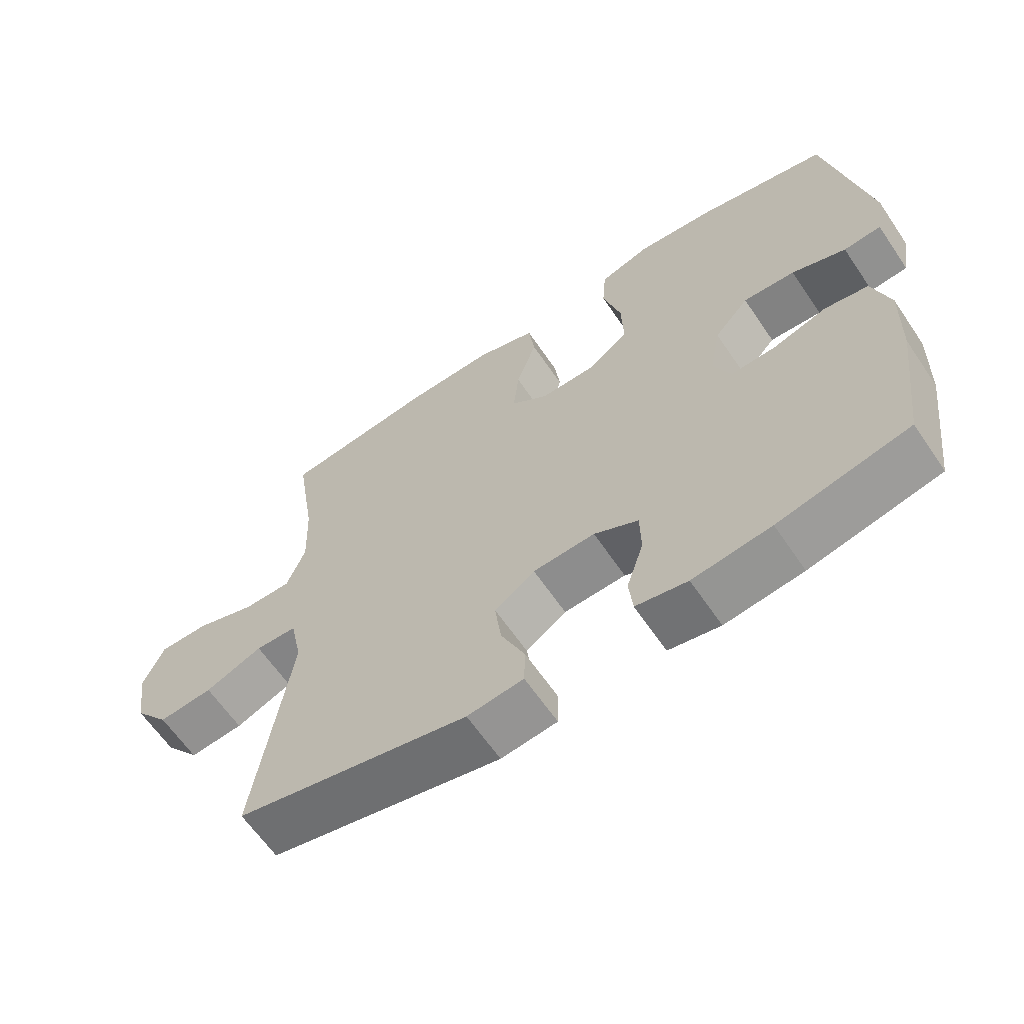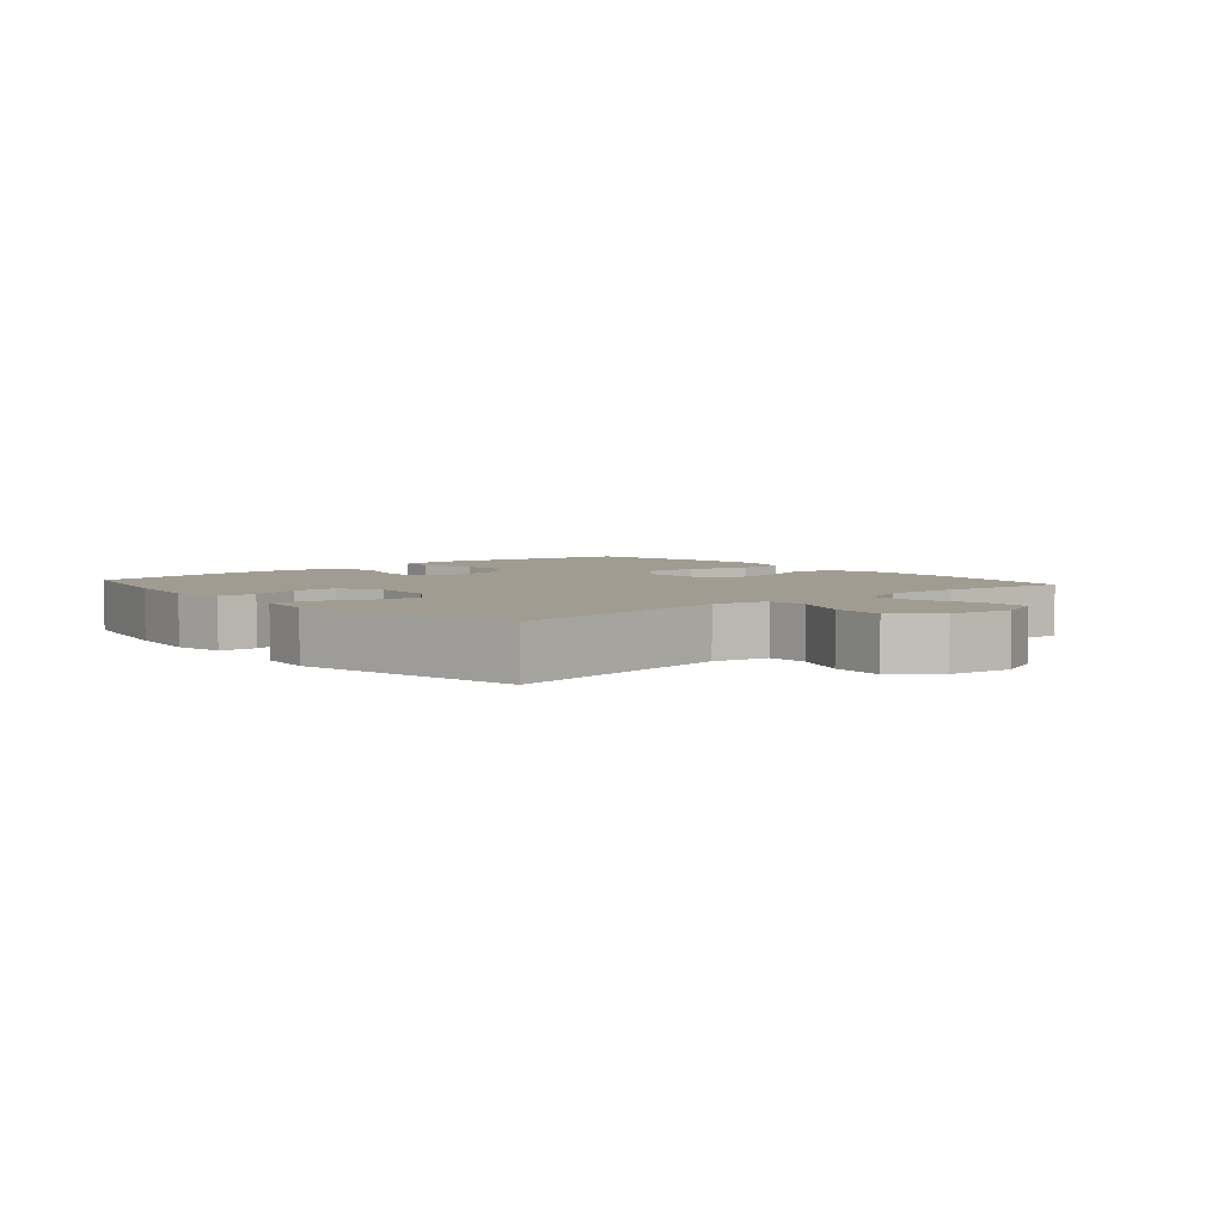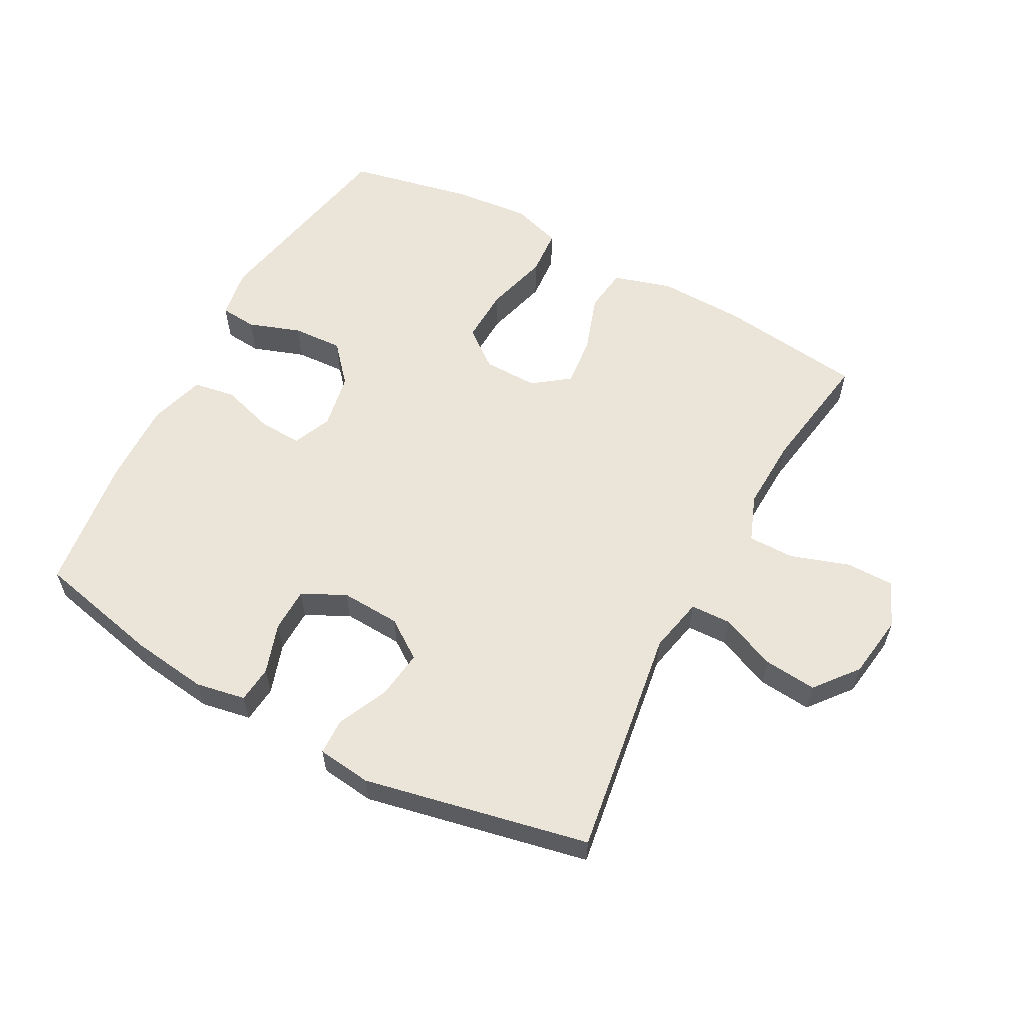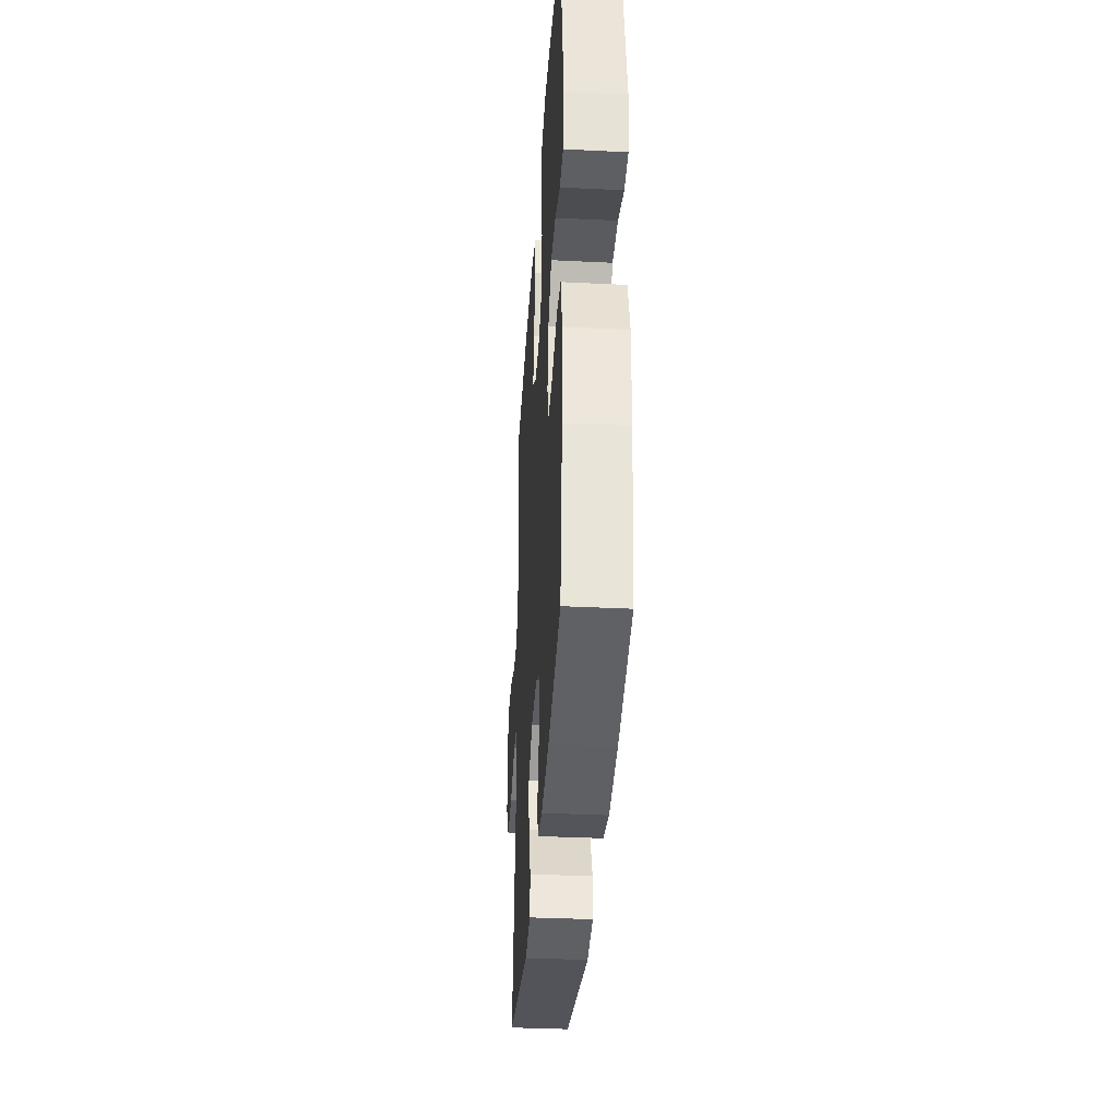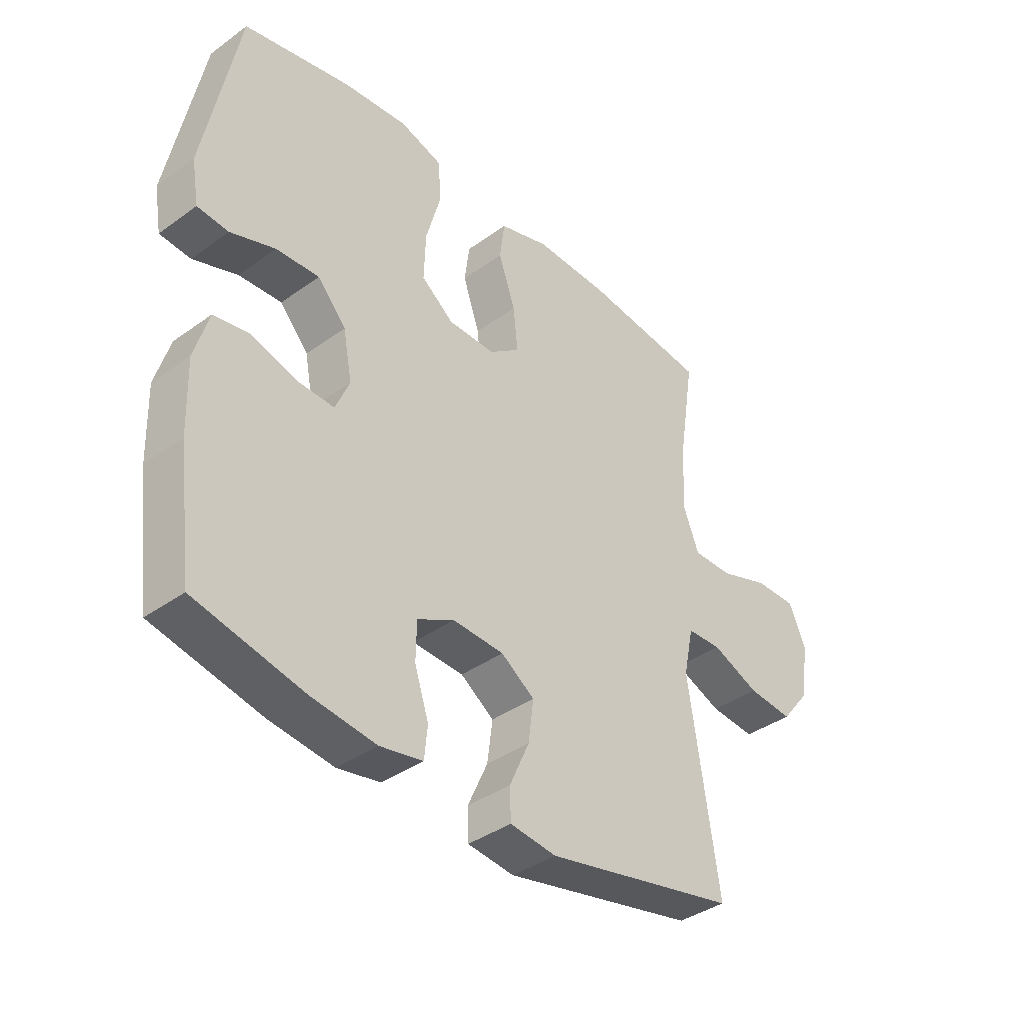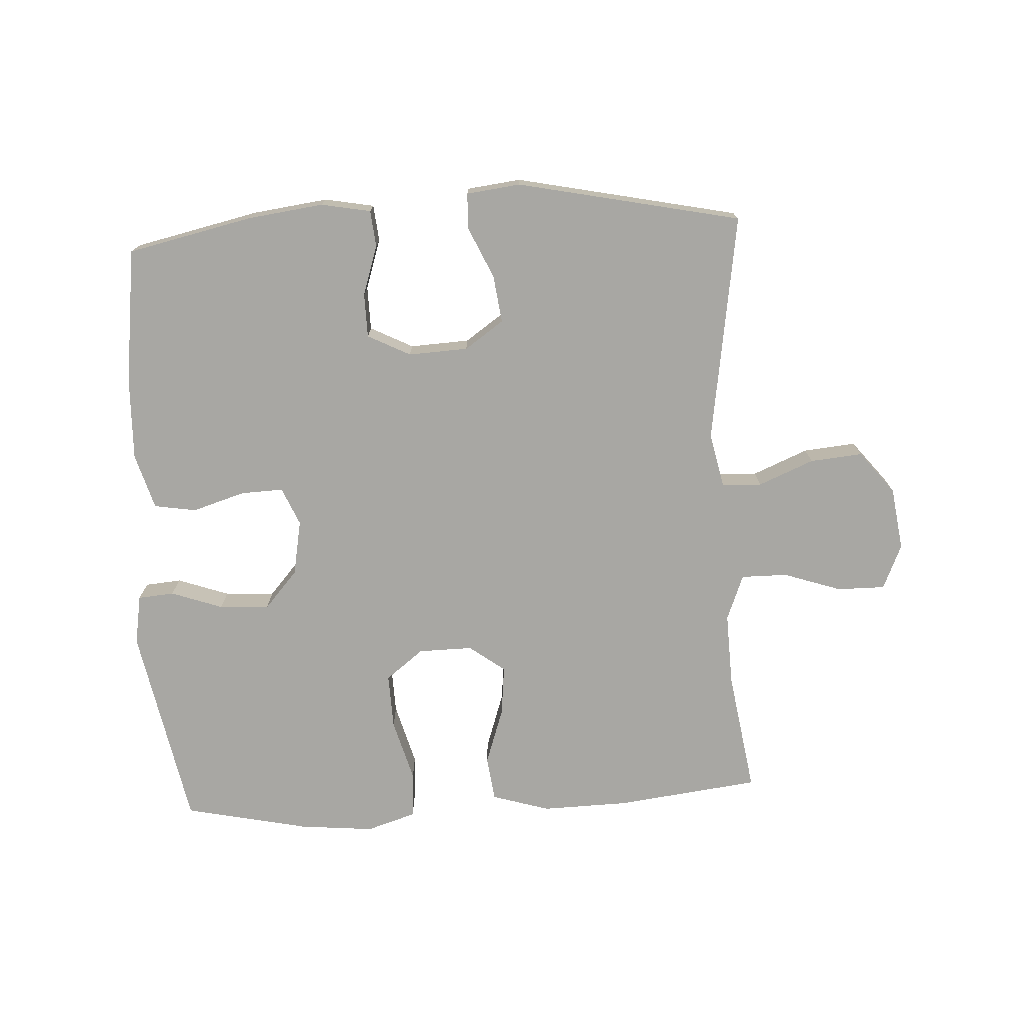
<metadata>
{"format":"obj","ext":"obj","renderer":"f3d","projection":"perspective","resolution":1024,"background":"white","views":[{"elev":-62.8,"azim":34.1,"up":"+Z"},{"elev":4.5,"azim":-130.9,"up":"+Y"},{"elev":59.0,"azim":-151.6,"up":"+Y"},{"elev":-35.5,"azim":86.3,"up":"+Z"},{"elev":-38.3,"azim":132.4,"up":"+Z"},{"elev":-74.5,"azim":-176.9,"up":"+Y"}]}
</metadata>
<code>
o path9432
v 0.3297 0.0375 0.547
v 0.2107 0.0375 0.5582
v 0.1325 0.0375 0.5338
v 0.1269 0.0375 0.4593
v 0.1544 0.0375 0.3604
v 0.1574 0.0375 0.2729
v 0.09732 0.0375 0.2262
v 0.01096 0.0375 0.225
v -0.04601 0.0375 0.2674
v -0.03762 0.0375 0.3471
v -0.006729 0.0375 0.4377
v -0.0159 0.0375 0.5081
v -0.1078 0.0375 0.5359
v -0.2454 0.0375 0.5325
v -0.4739 0.0375 0.5047
v -0.4433 0.0375 0.3097
v -0.439 0.0375 0.194
v -0.4676 0.0375 0.1205
v -0.5411 0.0375 0.1208
v -0.6336 0.0375 0.1519
v -0.7097 0.0375 0.1522
v -0.7411 0.0375 0.08086
v -0.7268 0.0375 -0.01994
v -0.6728 0.0375 -0.08713
v -0.5892 0.0375 -0.07948
v -0.501 0.0375 -0.04291
v -0.4375 0.0375 -0.04511
v -0.4191 0.0375 -0.1328
v -0.4739 0.0375 -0.497
v -0.1174 0.0375 -0.572
v -0.03166 0.0375 -0.5616
v -0.02983 0.0375 -0.5046
v -0.06668 0.0375 -0.423
v -0.0765 0.0375 -0.3476
v -0.01454 0.0375 -0.3045
v 0.08034 0.0375 -0.2998
v 0.1484 0.0375 -0.3345
v 0.1496 0.0375 -0.4043
v 0.1235 0.0375 -0.4838
v 0.1293 0.0375 -0.5419
v 0.2082 0.0375 -0.5567
v 0.3281 0.0375 -0.5412
v 0.528 0.0375 -0.497
v 0.5557 0.0375 -0.2801
v 0.5596 0.0375 -0.1491
v 0.5334 0.0375 -0.06069
v 0.4665 0.0375 -0.0497
v 0.3828 0.0375 -0.07535
v 0.3149 0.0375 -0.07803
v 0.2889 0.0375 -0.01726
v 0.3054 0.0375 0.07076
v 0.3582 0.0375 0.1307
v 0.4378 0.0375 0.1263
v 0.5202 0.0375 0.0972
v 0.5777 0.0375 0.1021
v 0.5911 0.0375 0.1815
v 0.528 0.0375 0.5047
v 0.3297 -0.0375 0.547
v 0.2107 -0.0375 0.5582
v 0.1325 -0.0375 0.5338
v 0.1269 -0.0375 0.4593
v 0.1544 -0.0375 0.3604
v 0.1574 -0.0375 0.2729
v 0.09732 -0.0375 0.2262
v 0.01096 -0.0375 0.225
v -0.04601 -0.0375 0.2674
v -0.03762 -0.0375 0.3471
v -0.006729 -0.0375 0.4377
v -0.0159 -0.0375 0.5081
v -0.1078 -0.0375 0.5359
v -0.2454 -0.0375 0.5325
v -0.4739 -0.0375 0.5047
v -0.4433 -0.0375 0.3097
v -0.439 -0.0375 0.194
v -0.4676 -0.0375 0.1205
v -0.5411 -0.0375 0.1208
v -0.6336 -0.0375 0.1519
v -0.7097 -0.0375 0.1522
v -0.7411 -0.0375 0.08086
v -0.7268 -0.0375 -0.01994
v -0.6728 -0.0375 -0.08713
v -0.5892 -0.0375 -0.07948
v -0.501 -0.0375 -0.04291
v -0.4375 -0.0375 -0.04511
v -0.4191 -0.0375 -0.1328
v -0.4739 -0.0375 -0.497
v -0.1174 -0.0375 -0.572
v -0.03166 -0.0375 -0.5616
v -0.02983 -0.0375 -0.5046
v -0.06668 -0.0375 -0.423
v -0.0765 -0.0375 -0.3476
v -0.01454 -0.0375 -0.3045
v 0.08034 -0.0375 -0.2998
v 0.1484 -0.0375 -0.3345
v 0.1496 -0.0375 -0.4043
v 0.1235 -0.0375 -0.4838
v 0.1293 -0.0375 -0.5419
v 0.2082 -0.0375 -0.5567
v 0.3281 -0.0375 -0.5412
v 0.528 -0.0375 -0.497
v 0.5557 -0.0375 -0.2801
v 0.5596 -0.0375 -0.1491
v 0.5334 -0.0375 -0.06069
v 0.4665 -0.0375 -0.0497
v 0.3828 -0.0375 -0.07535
v 0.3149 -0.0375 -0.07803
v 0.2889 -0.0375 -0.01726
v 0.3054 -0.0375 0.07076
v 0.3582 -0.0375 0.1307
v 0.4378 -0.0375 0.1263
v 0.5202 -0.0375 0.0972
v 0.5777 -0.0375 0.1021
v 0.5911 -0.0375 0.1815
v 0.528 -0.0375 0.5047
v 0.3297 0.0375 0.547
v 0.2107 0.0375 0.5582
v 0.1325 0.0375 0.5338
v 0.1325 0.0375 0.5338
v -0.0159 0.0375 0.5081
v -0.0159 0.0375 0.5081
v -0.1078 0.0375 0.5359
v -0.2454 0.0375 0.5325
v 0.1269 0.0375 0.4593
v 0.528 0.0375 0.5047
v 0.528 0.0375 0.5047
v -0.4739 0.0375 0.5047
v -0.4739 0.0375 0.5047
v -0.006729 0.0375 0.4377
v 0.1544 0.0375 0.3604
v -0.03762 0.0375 0.3471
v -0.4433 0.0375 0.3097
v 0.1574 0.0375 0.2729
v -0.04601 0.0375 0.2674
v -0.439 0.0375 0.194
v 0.5911 0.0375 0.1815
v 0.09732 0.0375 0.2262
v 0.01096 0.0375 0.225
v -0.4676 0.0375 0.1205
v -0.4676 0.0375 0.1205
v 0.5777 0.0375 0.1021
v 0.5777 0.0375 0.1021
v 0.3582 0.0375 0.1307
v 0.4378 0.0375 0.1263
v -0.6336 0.0375 0.1519
v -0.7097 0.0375 0.1522
v -0.7097 0.0375 0.1522
v -0.7411 0.0375 0.08086
v -0.5411 0.0375 0.1208
v 0.3054 0.0375 0.07076
v 0.5202 0.0375 0.0972
v -0.7268 0.0375 -0.01994
v 0.2889 0.0375 -0.01726
v 0.3149 0.0375 -0.07803
v 0.3149 0.0375 -0.07803
v -0.501 0.0375 -0.04291
v -0.4375 0.0375 -0.04511
v -0.4375 0.0375 -0.04511
v -0.6728 0.0375 -0.08713
v -0.5892 0.0375 -0.07948
v -0.4191 0.0375 -0.1328
v 0.5334 0.0375 -0.06069
v 0.5334 0.0375 -0.06069
v 0.4665 0.0375 -0.0497
v 0.3828 0.0375 -0.07535
v 0.5596 0.0375 -0.1491
v 0.5557 0.0375 -0.2801
v -0.01454 0.0375 -0.3045
v 0.08034 0.0375 -0.2998
v 0.1484 0.0375 -0.3345
v 0.1484 0.0375 -0.3345
v -0.0765 0.0375 -0.3476
v -0.0765 0.0375 -0.3476
v 0.1496 0.0375 -0.4043
v -0.06668 0.0375 -0.423
v 0.528 0.0375 -0.497
v 0.528 0.0375 -0.497
v 0.1235 0.0375 -0.4838
v -0.02983 0.0375 -0.5046
v -0.4739 0.0375 -0.497
v -0.4739 0.0375 -0.497
v 0.1293 0.0375 -0.5419
v 0.1293 0.0375 -0.5419
v -0.03166 0.0375 -0.5616
v -0.03166 0.0375 -0.5616
v 0.3281 0.0375 -0.5412
v 0.2082 0.0375 -0.5567
v -0.1174 0.0375 -0.572
v 0.3297 -0.0375 0.547
v 0.2107 -0.0375 0.5582
v 0.1325 -0.0375 0.5338
v 0.1325 -0.0375 0.5338
v -0.0159 -0.0375 0.5081
v -0.0159 -0.0375 0.5081
v -0.1078 -0.0375 0.5359
v -0.2454 -0.0375 0.5325
v 0.1269 -0.0375 0.4593
v 0.528 -0.0375 0.5047
v 0.528 -0.0375 0.5047
v -0.4739 -0.0375 0.5047
v -0.4739 -0.0375 0.5047
v -0.006729 -0.0375 0.4377
v 0.1544 -0.0375 0.3604
v -0.03762 -0.0375 0.3471
v -0.4433 -0.0375 0.3097
v 0.1574 -0.0375 0.2729
v -0.04601 -0.0375 0.2674
v -0.439 -0.0375 0.194
v 0.5911 -0.0375 0.1815
v 0.09732 -0.0375 0.2262
v 0.01096 -0.0375 0.225
v -0.4676 -0.0375 0.1205
v -0.4676 -0.0375 0.1205
v 0.5777 -0.0375 0.1021
v 0.5777 -0.0375 0.1021
v 0.3582 -0.0375 0.1307
v 0.4378 -0.0375 0.1263
v -0.6336 -0.0375 0.1519
v -0.7097 -0.0375 0.1522
v -0.7097 -0.0375 0.1522
v -0.7411 -0.0375 0.08086
v -0.5411 -0.0375 0.1208
v 0.3054 -0.0375 0.07076
v 0.5202 -0.0375 0.0972
v -0.7268 -0.0375 -0.01994
v 0.2889 -0.0375 -0.01726
v 0.3149 -0.0375 -0.07803
v 0.3149 -0.0375 -0.07803
v -0.501 -0.0375 -0.04291
v -0.4375 -0.0375 -0.04511
v -0.4375 -0.0375 -0.04511
v -0.6728 -0.0375 -0.08713
v -0.5892 -0.0375 -0.07948
v -0.4191 -0.0375 -0.1328
v 0.5334 -0.0375 -0.06069
v 0.5334 -0.0375 -0.06069
v 0.4665 -0.0375 -0.0497
v 0.3828 -0.0375 -0.07535
v 0.5596 -0.0375 -0.1491
v 0.5557 -0.0375 -0.2801
v -0.01454 -0.0375 -0.3045
v 0.08034 -0.0375 -0.2998
v 0.1484 -0.0375 -0.3345
v 0.1484 -0.0375 -0.3345
v -0.0765 -0.0375 -0.3476
v -0.0765 -0.0375 -0.3476
v 0.1496 -0.0375 -0.4043
v -0.06668 -0.0375 -0.423
v 0.528 -0.0375 -0.497
v 0.528 -0.0375 -0.497
v 0.1235 -0.0375 -0.4838
v -0.02983 -0.0375 -0.5046
v -0.4739 -0.0375 -0.497
v -0.4739 -0.0375 -0.497
v 0.1293 -0.0375 -0.5419
v 0.1293 -0.0375 -0.5419
v -0.03166 -0.0375 -0.5616
v -0.03166 -0.0375 -0.5616
v 0.3281 -0.0375 -0.5412
v 0.2082 -0.0375 -0.5567
v -0.1174 -0.0375 -0.572
f 247 244 252
f 254 259 250
f 244 240 233
f 232 224 231
f 203 201 194
f 206 207 229
f 241 210 240
f 196 189 190
f 238 237 239
f 213 208 223
f 250 259 246
f 215 202 205
f 247 260 251
f 232 221 224
f 239 226 242
f 202 189 196
f 215 188 202
f 260 247 252
f 248 239 258
f 222 209 225
f 206 203 204
f 210 206 229
f 222 205 209
f 216 197 215
f 228 221 232
f 226 239 237
f 229 211 228
f 215 205 222
f 217 224 221
f 197 188 215
f 223 208 216
f 189 202 188
f 220 217 218
f 228 211 221
f 242 258 239
f 224 217 220
f 209 210 225
f 237 238 236
f 240 210 233
f 225 241 226
f 241 225 210
f 204 195 199
f 207 206 204
f 229 207 211
f 259 258 246
f 233 210 229
f 251 260 256
f 246 258 242
f 194 201 192
f 195 203 194
f 252 244 233
f 236 238 234
f 204 203 195
f 242 226 241
f 197 216 208
f 1 2 59 58
f 2 118 191 59
f 120 13 70 193
f 13 14 71 70
f 3 4 61 60
f 125 1 58 198
f 14 127 200 71
f 11 12 69 68
f 4 5 62 61
f 10 11 68 67
f 15 16 73 72
f 5 6 63 62
f 9 10 67 66
f 16 17 74 73
f 56 57 114 113
f 6 7 64 63
f 8 9 66 65
f 7 8 65 64
f 17 139 212 74
f 141 56 113 214
f 52 53 110 109
f 20 146 219 77
f 21 22 79 78
f 19 20 77 76
f 51 52 109 108
f 54 55 112 111
f 53 54 111 110
f 18 19 76 75
f 22 23 80 79
f 50 51 108 107
f 154 50 107 227
f 26 157 230 83
f 23 24 81 80
f 25 26 83 82
f 24 25 82 81
f 27 28 85 84
f 162 47 104 235
f 47 48 105 104
f 45 46 103 102
f 48 49 106 105
f 44 45 102 101
f 35 36 93 92
f 36 170 243 93
f 172 35 92 245
f 37 38 95 94
f 33 34 91 90
f 176 44 101 249
f 38 39 96 95
f 32 33 90 89
f 28 180 253 85
f 39 182 255 96
f 184 32 89 257
f 42 43 100 99
f 41 42 99 98
f 40 41 98 97
f 30 31 88 87
f 29 30 87 86
f 174 179 171
f 181 177 186
f 171 160 167
f 159 158 151
f 130 121 128
f 133 156 134
f 168 167 137
f 123 117 116
f 165 166 164
f 140 150 135
f 177 173 186
f 142 132 129
f 174 178 187
f 159 151 148
f 166 169 153
f 129 123 116
f 142 129 115
f 187 179 174
f 175 185 166
f 149 152 136
f 133 131 130
f 137 156 133
f 149 136 132
f 143 142 124
f 155 159 148
f 153 164 166
f 156 155 138
f 142 149 132
f 144 148 151
f 124 142 115
f 150 143 135
f 116 115 129
f 147 145 144
f 155 148 138
f 169 166 185
f 151 147 144
f 136 152 137
f 164 163 165
f 167 160 137
f 152 153 168
f 168 137 152
f 131 126 122
f 134 131 133
f 156 138 134
f 186 173 185
f 160 156 137
f 178 183 187
f 173 169 185
f 121 119 128
f 122 121 130
f 179 160 171
f 163 161 165
f 131 122 130
f 169 168 153
f 124 135 143

</code>
